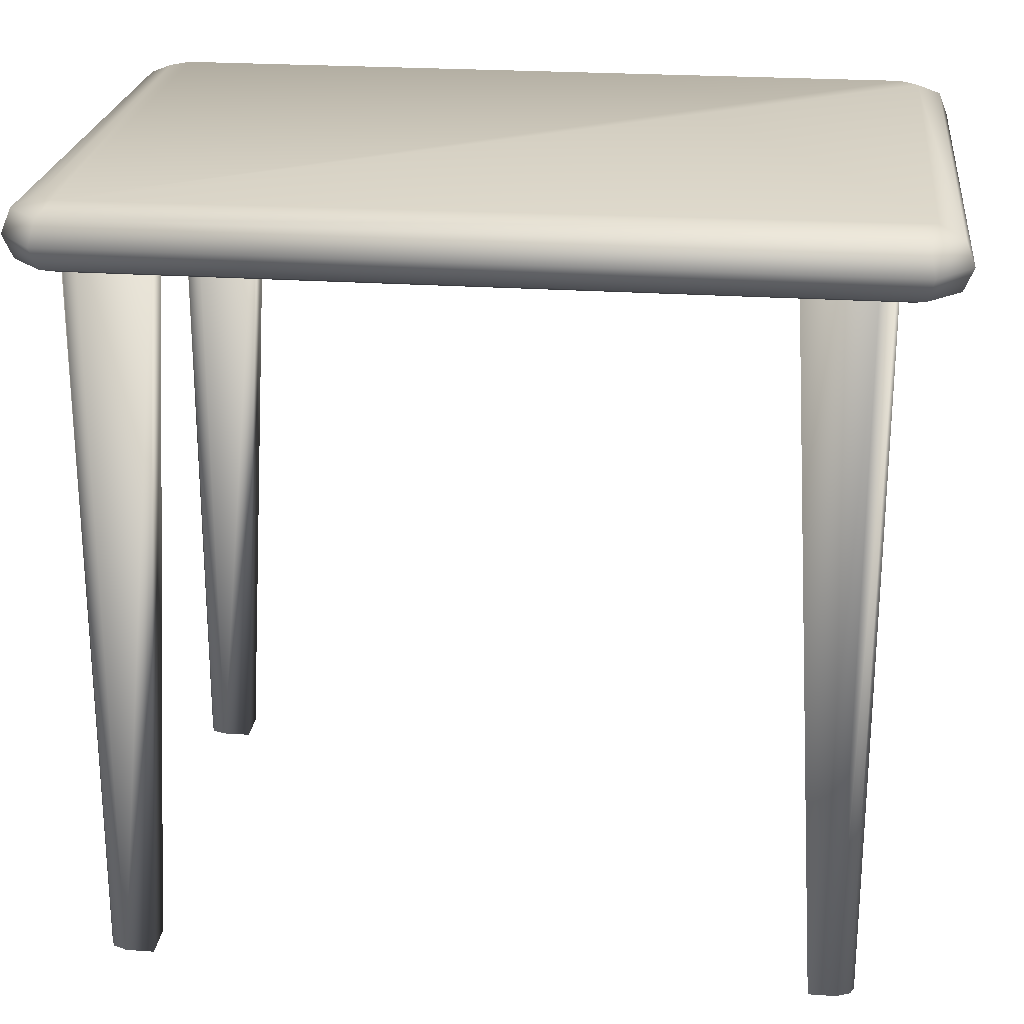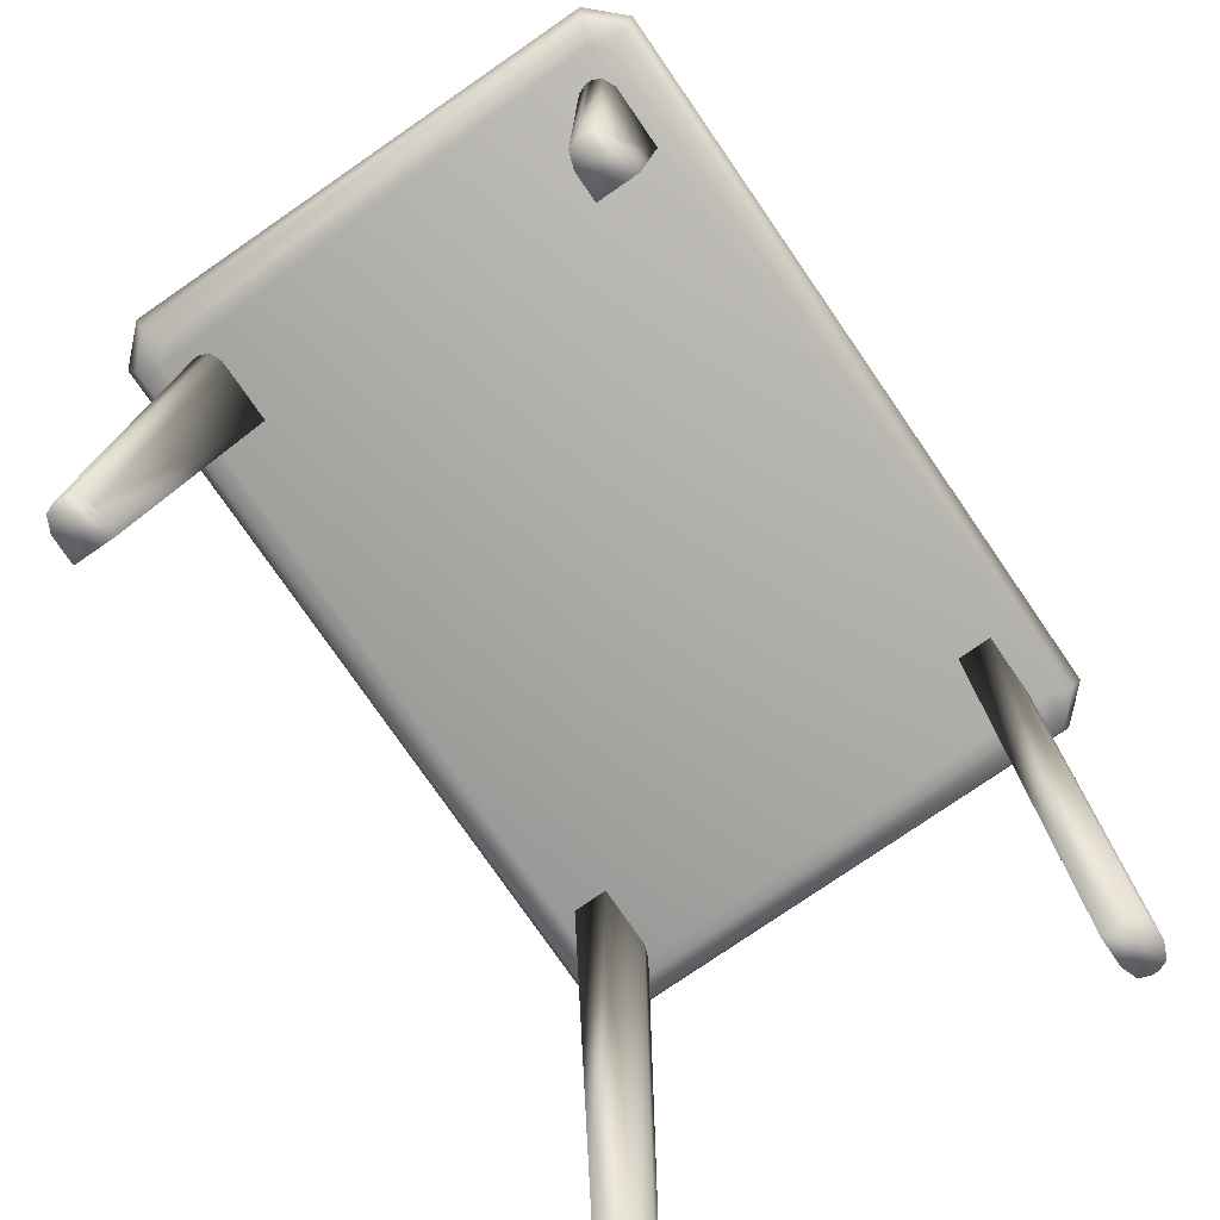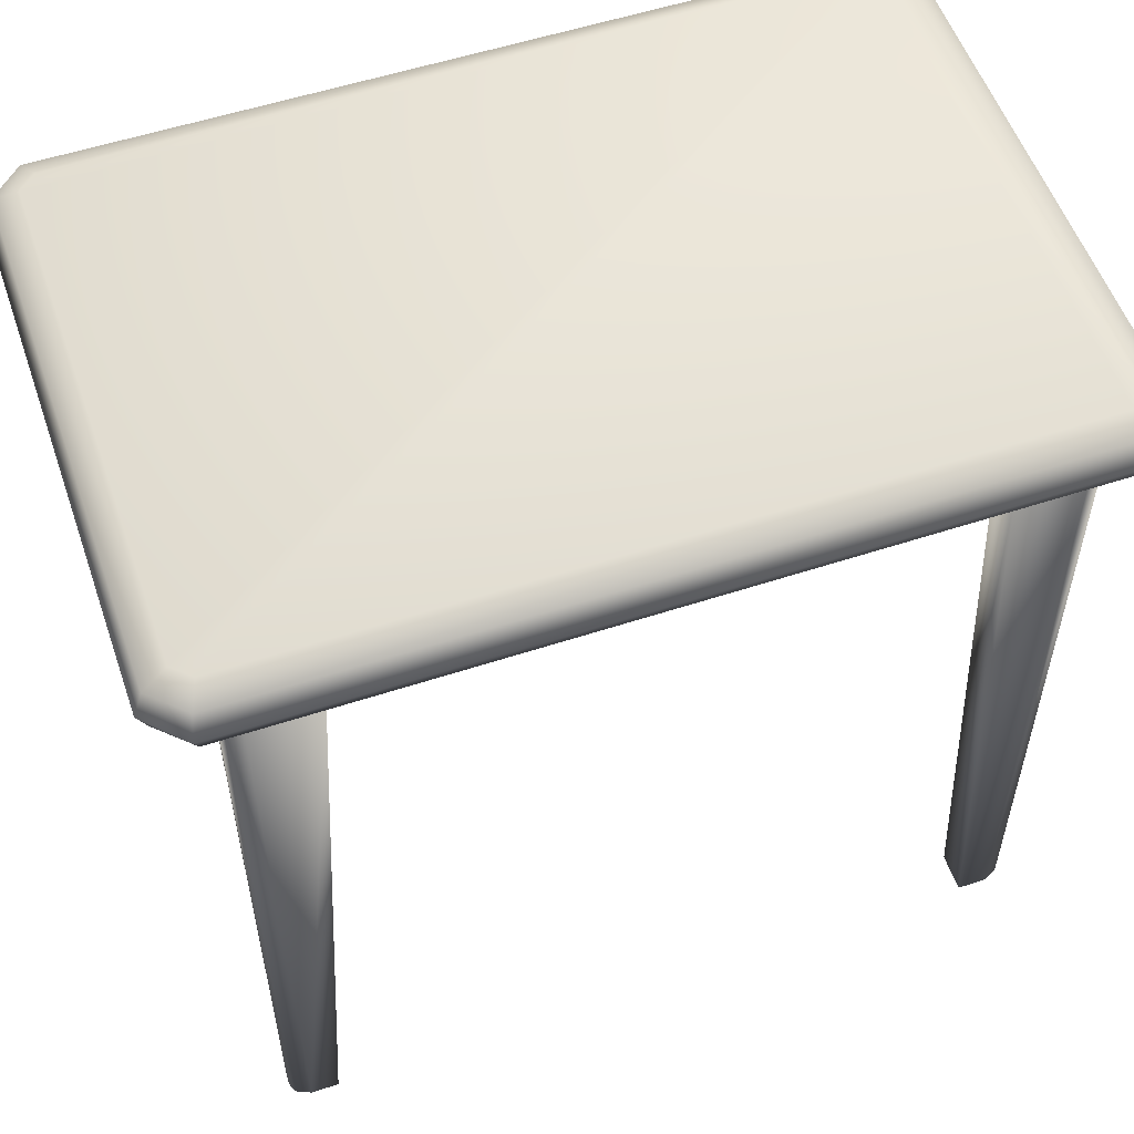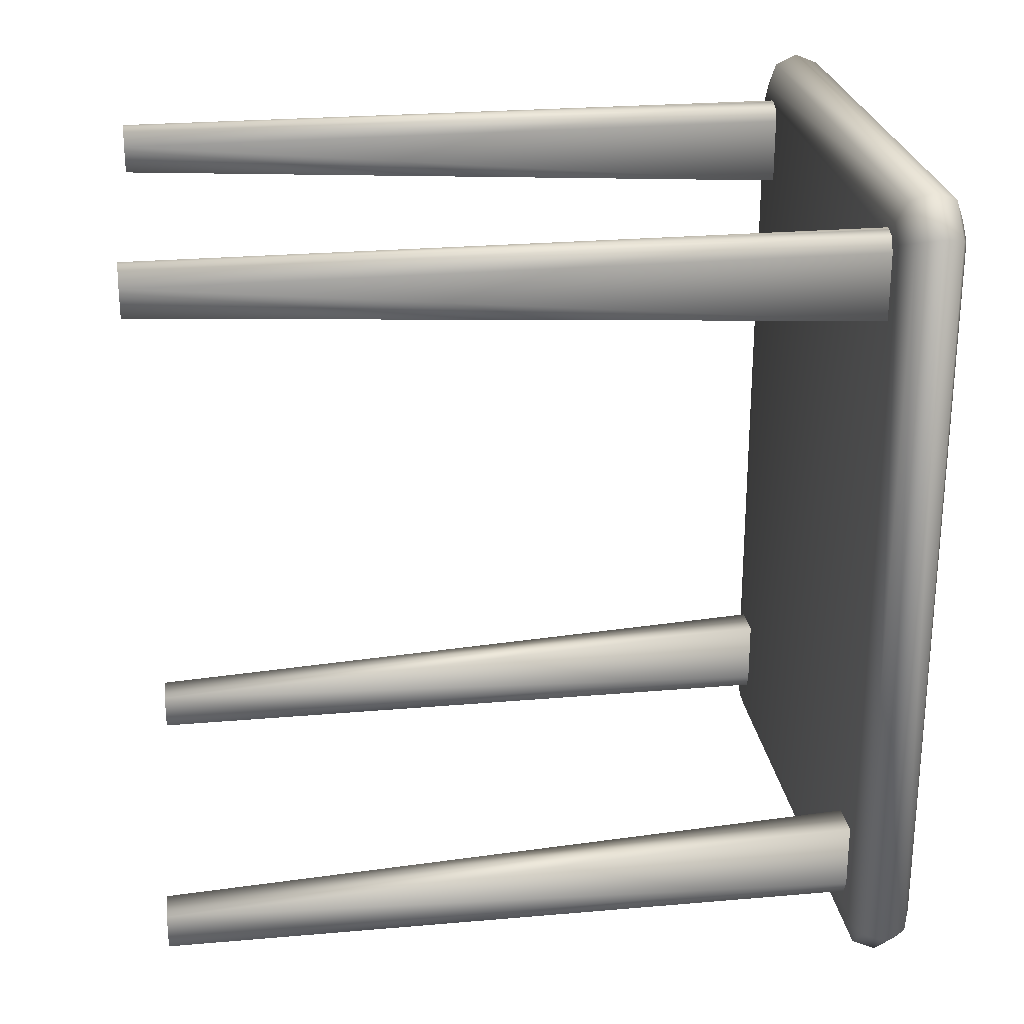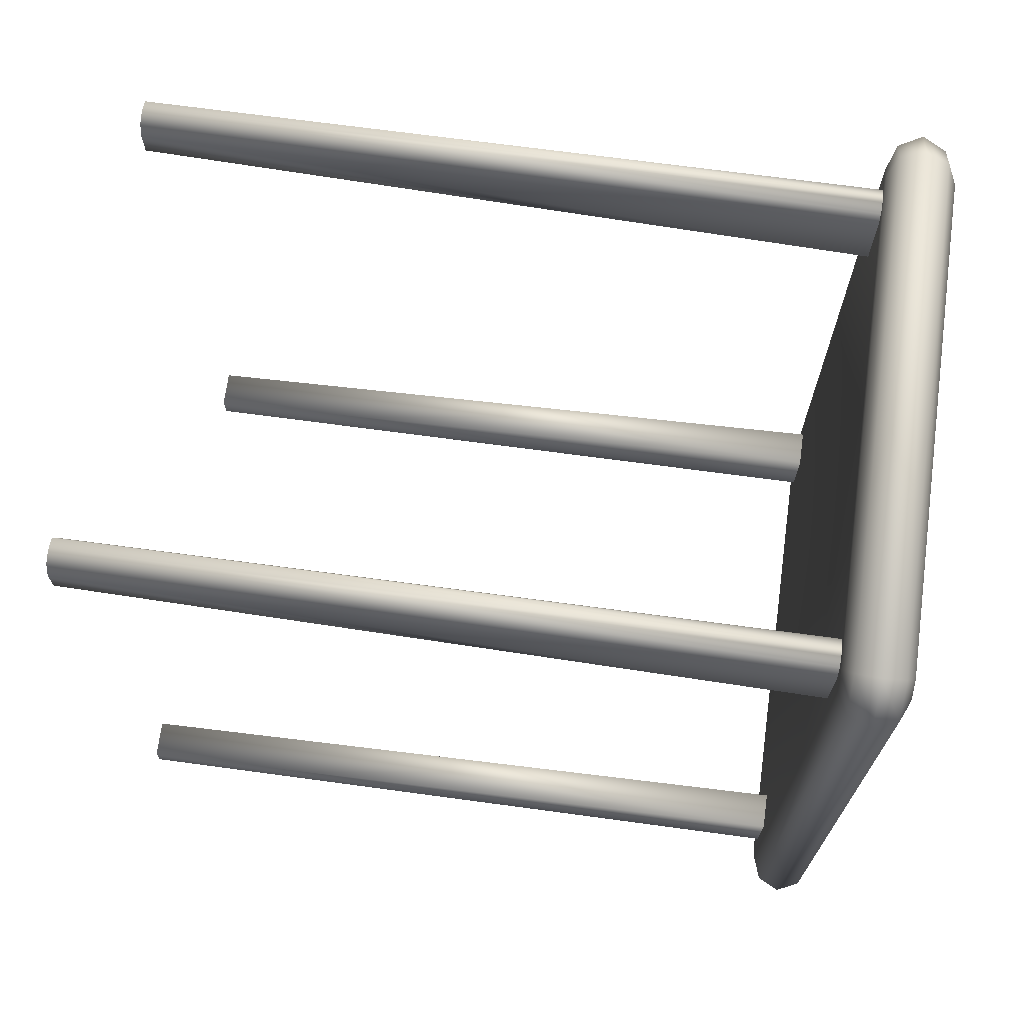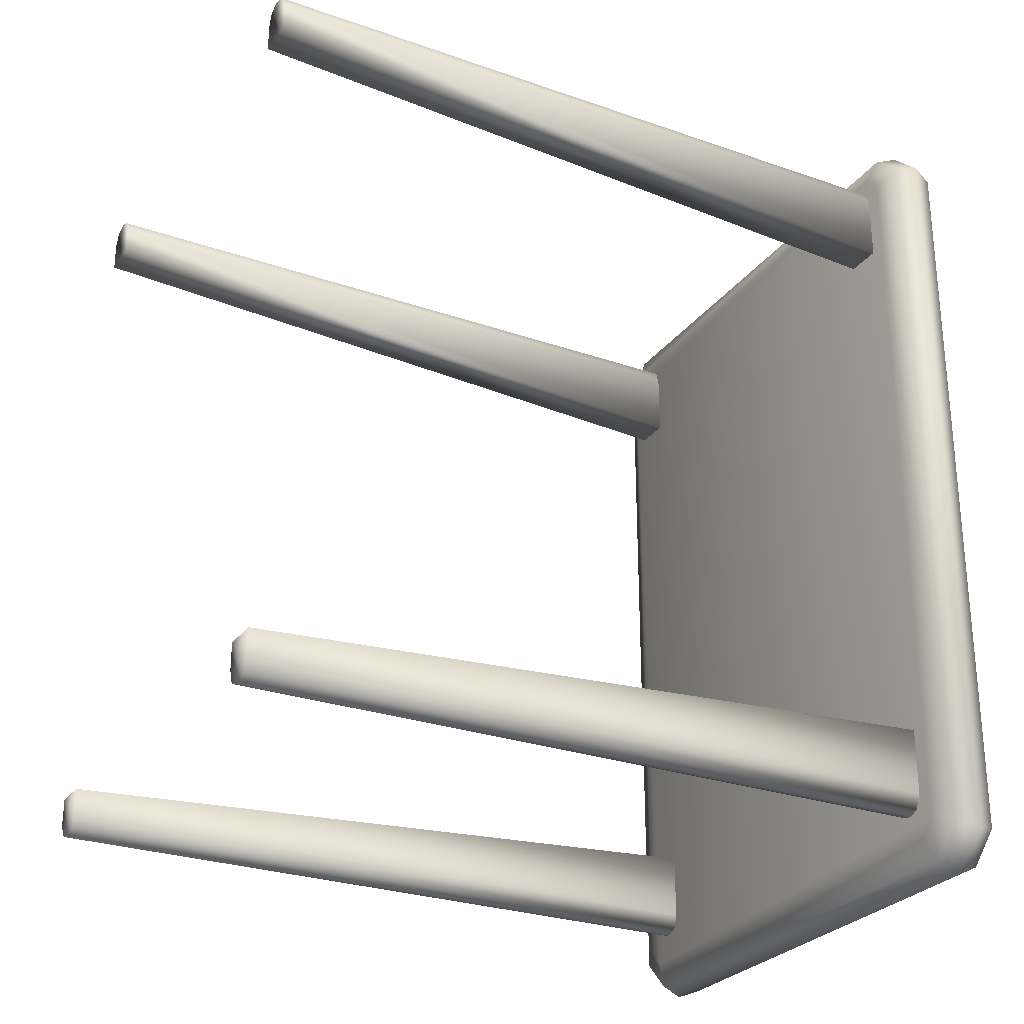
<metadata>
{"format":"obj","ext":"obj","renderer":"f3d","projection":"perspective","resolution":1024,"background":"white","views":[{"elev":23.6,"azim":96.5,"up":"+Y"},{"elev":-77.0,"azim":-145.4,"up":"+Y"},{"elev":55.2,"azim":-109.1,"up":"+Y"},{"elev":25.3,"azim":82.0,"up":"+Z"},{"elev":70.4,"azim":97.7,"up":"+Z"},{"elev":-27.2,"azim":61.6,"up":"+Z"}]}
</metadata>
<code>
v 0.025 0.8655 0.9361
v 0.025 0.8655 0.06386
v 0.03651 0.8396 0.9304
v 0.03651 0.8914 0.9304
v 0.03651 0.8396 0.06962
v 0.03651 0.8914 0.06962
v 0.06242 0.8295 0.9203
v 0.06242 0.9029 0.9203
v 0.06242 0.8295 0.0797
v 0.06242 0.9029 0.0797
v 0.0653 0.8655 0.975
v 0.0653 0.8655 0.025
v 0.06962 0.8396 0.9649
v 0.06962 0.8914 0.9649
v 0.06962 0.8396 0.03508
v 0.06962 0.8914 0.03508
v 0.0797 0.8295 0.939
v 0.0797 0.9029 0.939
v 0.0797 0.8295 0.06098
v 0.0797 0.9029 0.06098
v 0.6295 0.8295 0.939
v 0.6295 0.9029 0.939
v 0.6295 0.8295 0.06098
v 0.6295 0.9029 0.06098
v 0.6396 0.8396 0.9649
v 0.6396 0.8914 0.9649
v 0.6396 0.8396 0.03508
v 0.6396 0.8914 0.03508
v 0.6439 0.8655 0.975
v 0.6439 0.8655 0.025
v 0.6468 0.8295 0.9203
v 0.6468 0.9029 0.9203
v 0.6468 0.8295 0.0797
v 0.6468 0.9029 0.0797
v 0.6727 0.8396 0.9304
v 0.6727 0.8914 0.9304
v 0.6727 0.8396 0.06962
v 0.6727 0.8914 0.06962
v 0.6842 0.8655 0.9361
v 0.6842 0.8655 0.06386
v 0.0797 0.025 0.9059
v 0.0797 0.8295 0.9059
v 0.0797 0.025 0.8742
v 0.0797 0.8295 0.8296
v 0.0797 0.8295 0.1891
v 0.0797 0.02503 0.143
v 0.0797 0.02503 0.1128
v 0.0797 0.8295 0.1128
v 0.08689 0.025 0.9217
v 0.08689 0.8295 0.9217
v 0.08689 0.02503 0.09697
v 0.08689 0.8295 0.09697
v 0.09697 0.025 0.9261
v 0.09697 0.8295 0.9261
v 0.09697 0.02503 0.09265
v 0.09697 0.8295 0.09265
v 0.1042 0.025 0.9261
v 0.1042 0.8295 0.9261
v 0.1042 0.02503 0.09265
v 0.1042 0.8295 0.09265
v 0.1157 0.025 0.9217
v 0.1157 0.8295 0.9217
v 0.1157 0.02503 0.09697
v 0.1157 0.8295 0.09697
v 0.1214 0.025 0.9059
v 0.1214 0.8295 0.9059
v 0.1214 0.025 0.8742
v 0.1214 0.8295 0.8296
v 0.1214 0.8295 0.1891
v 0.1214 0.02503 0.143
v 0.1214 0.02503 0.1128
v 0.1214 0.8295 0.1128
v 0.5878 0.025 0.9059
v 0.5878 0.8295 0.9059
v 0.5878 0.025 0.8742
v 0.5878 0.8295 0.8296
v 0.5878 0.8295 0.1891
v 0.5878 0.02503 0.143
v 0.5878 0.02503 0.1128
v 0.5878 0.8295 0.1128
v 0.5936 0.025 0.9217
v 0.5936 0.8295 0.9217
v 0.5936 0.02503 0.09697
v 0.5936 0.8295 0.09697
v 0.6051 0.025 0.9261
v 0.6051 0.8295 0.9261
v 0.6051 0.02503 0.09265
v 0.6051 0.8295 0.09265
v 0.6123 0.025 0.9261
v 0.6123 0.8295 0.9261
v 0.6123 0.02503 0.09265
v 0.6123 0.8295 0.09265
v 0.6223 0.8295 0.9217
v 0.6223 0.025 0.9217
v 0.6223 0.02503 0.09697
v 0.6223 0.8295 0.09697
v 0.6295 0.025 0.9059
v 0.6295 0.8295 0.9059
v 0.6295 0.025 0.8742
v 0.6295 0.8295 0.8296
v 0.6295 0.8295 0.1891
v 0.6295 0.02503 0.143
v 0.6295 0.02503 0.1128
v 0.6295 0.8295 0.1128
f 18 22 32
f 10 8 32
f 24 20 32
f 7 31 21
f 19 31 7
f 33 31 19
f 38 28 24
f 40 30 28
f 37 27 30
f 33 23 27
f 28 16 20
f 30 12 16
f 27 15 12
f 23 19 15
f 16 6 10
f 12 2 6
f 15 5 2
f 19 9 5
f 6 4 8
f 2 1 4
f 5 3 1
f 9 7 3
f 4 14 18
f 1 11 14
f 3 13 11
f 7 17 13
f 14 26 22
f 11 29 26
f 13 25 29
f 17 21 25
f 26 36 32
f 29 39 36
f 25 35 39
f 21 31 35
f 36 38 34
f 39 40 38
f 35 37 40
f 31 33 37
f 48 52 51
f 52 56 55
f 60 64 63
f 64 72 71
f 47 46 45
f 46 70 69
f 70 71 72
f 59 55 56
f 64 45 69
f 56 45 64
f 48 45 56
f 71 70 46
f 59 63 46
f 51 55 46
f 103 95 96
f 95 91 92
f 87 83 84
f 83 79 80
f 104 101 102
f 101 77 78
f 77 80 79
f 88 92 91
f 96 77 101
f 88 77 96
f 80 77 88
f 103 102 78
f 91 95 78
f 83 87 78
f 98 93 94
f 93 90 89
f 86 82 81
f 82 74 73
f 97 99 100
f 99 75 76
f 75 73 74
f 85 89 90
f 82 100 76
f 90 100 82
f 98 100 90
f 73 75 99
f 85 81 99
f 94 89 99
f 41 49 50
f 49 53 54
f 57 61 62
f 61 65 66
f 42 44 43
f 44 68 67
f 68 66 65
f 58 54 53
f 50 68 44
f 58 68 50
f 66 68 58
f 41 43 67
f 53 49 67
f 61 57 67
f 18 32 8
f 10 32 20
f 24 32 34
f 7 21 17
f 19 7 9
f 33 19 23
f 38 24 34
f 40 28 38
f 37 30 40
f 33 27 37
f 28 20 24
f 30 16 28
f 27 12 30
f 23 15 27
f 16 10 20
f 12 6 16
f 15 2 12
f 19 5 15
f 6 8 10
f 2 4 6
f 5 1 2
f 9 3 5
f 4 18 8
f 1 14 4
f 3 11 1
f 7 13 3
f 14 22 18
f 11 26 14
f 13 29 11
f 17 25 13
f 26 32 22
f 29 36 26
f 25 39 29
f 21 35 25
f 36 34 32
f 39 38 36
f 35 40 39
f 31 37 35
f 48 51 47
f 52 55 51
f 60 63 59
f 64 71 63
f 47 45 48
f 46 69 45
f 70 72 69
f 59 56 60
f 64 69 72
f 56 64 60
f 48 56 52
f 71 46 63
f 59 46 55
f 51 46 47
f 103 96 104
f 95 92 96
f 87 84 88
f 83 80 84
f 104 102 103
f 101 78 102
f 77 79 78
f 88 91 87
f 96 101 104
f 88 96 92
f 80 88 84
f 103 78 95
f 91 78 87
f 83 78 79
f 98 94 97
f 93 89 94
f 86 81 85
f 82 73 81
f 97 100 98
f 99 76 100
f 75 74 76
f 85 90 86
f 82 76 74
f 90 82 86
f 98 90 93
f 73 99 81
f 85 99 89
f 94 99 97
f 41 50 42
f 49 54 50
f 57 62 58
f 61 66 62
f 42 43 41
f 44 67 43
f 68 65 67
f 58 53 57
f 50 44 42
f 58 50 54
f 66 58 62
f 41 67 49
f 53 67 57
f 61 67 65

</code>
